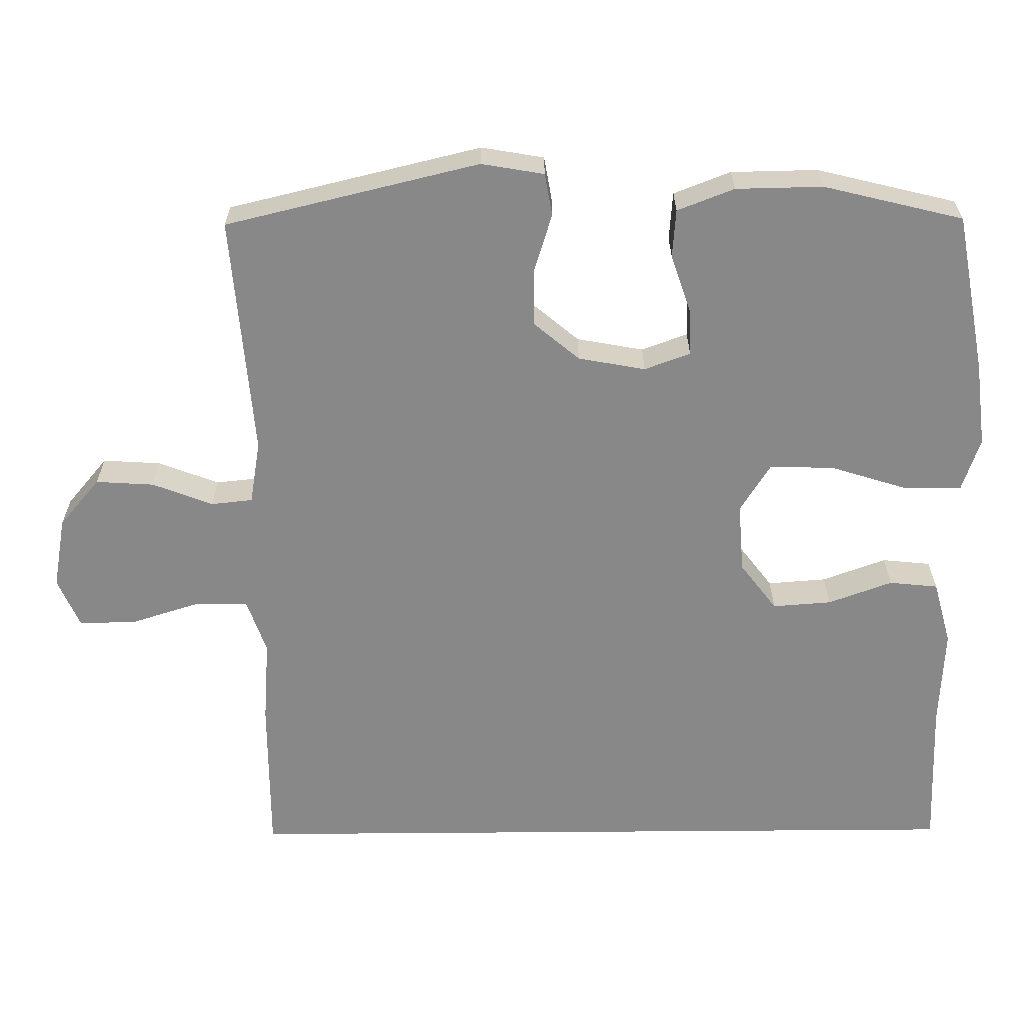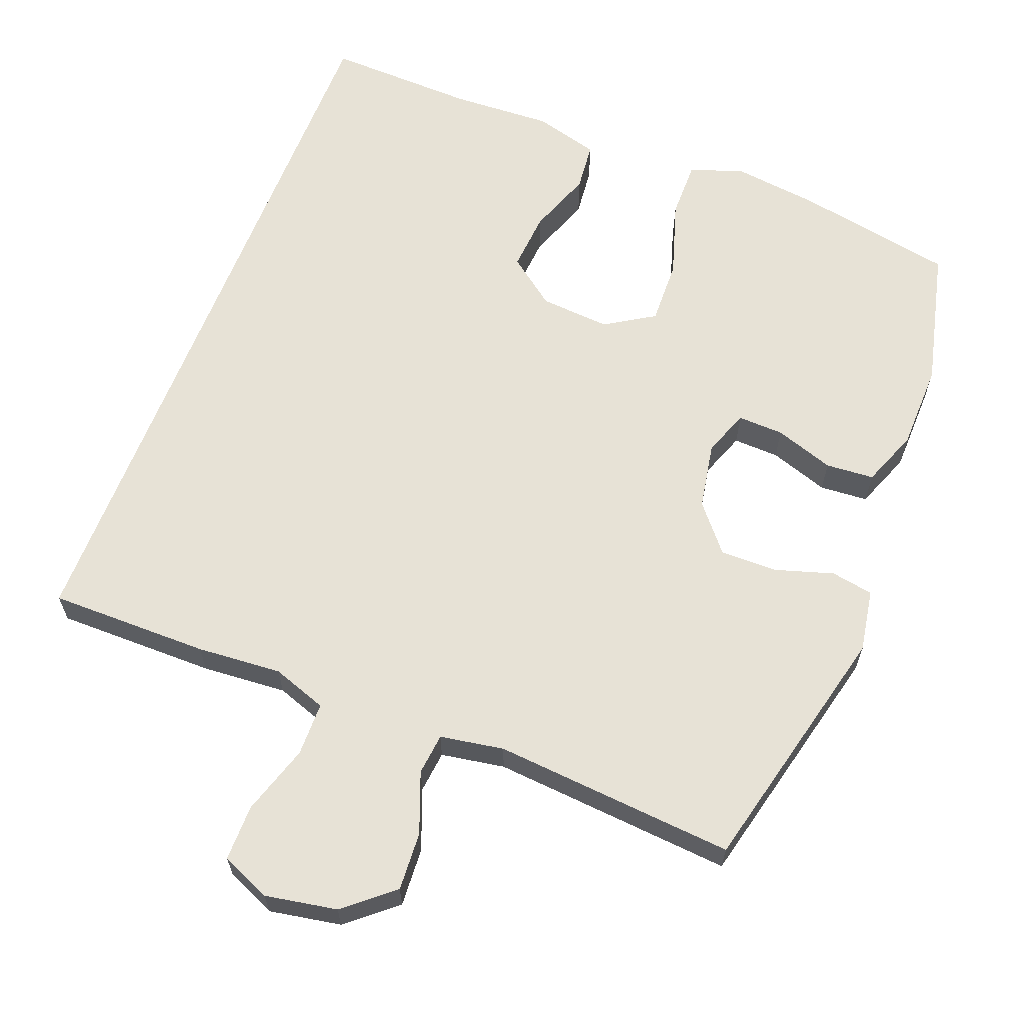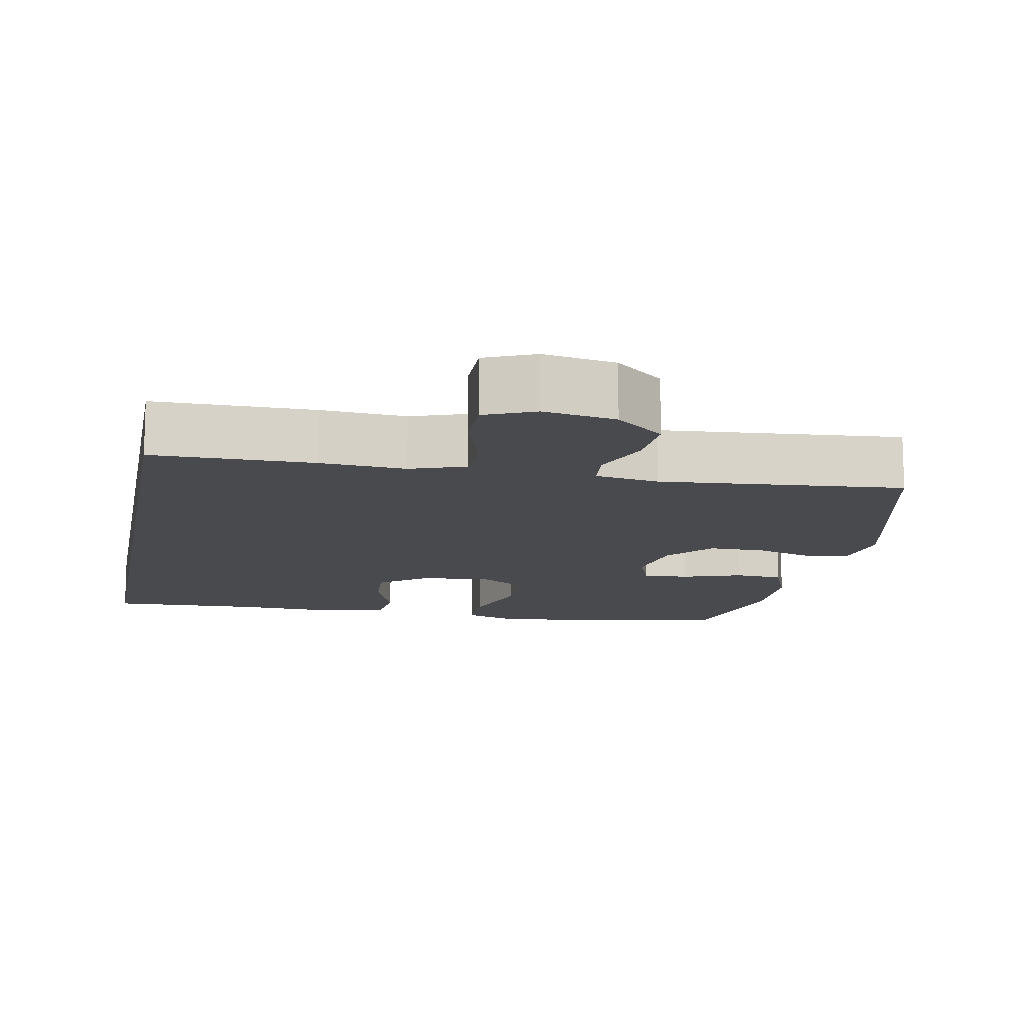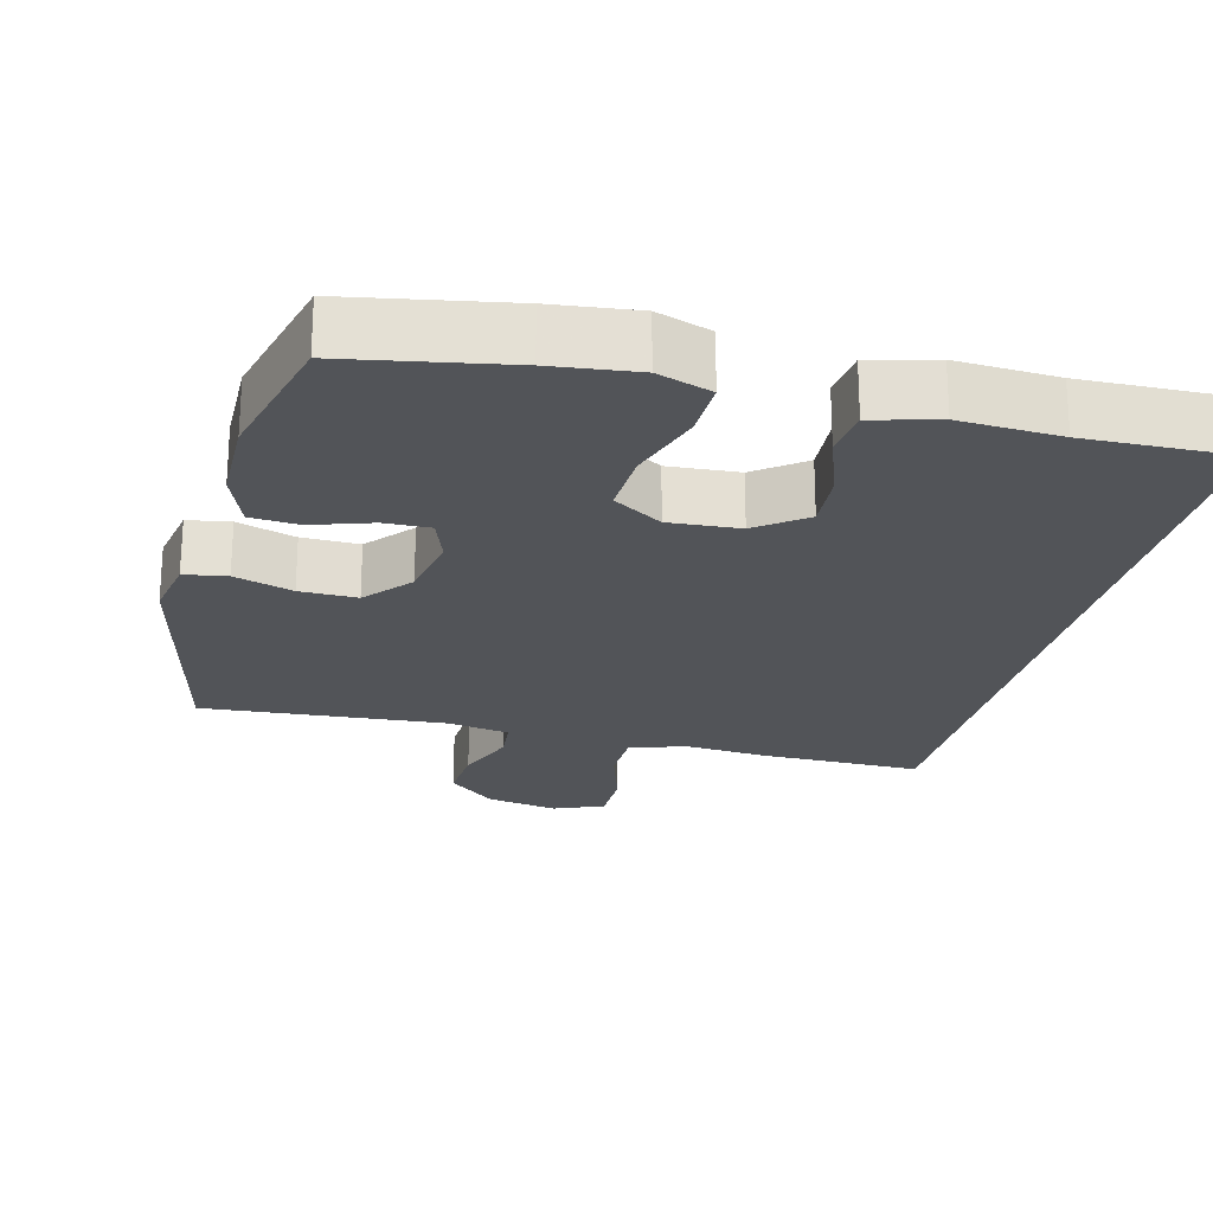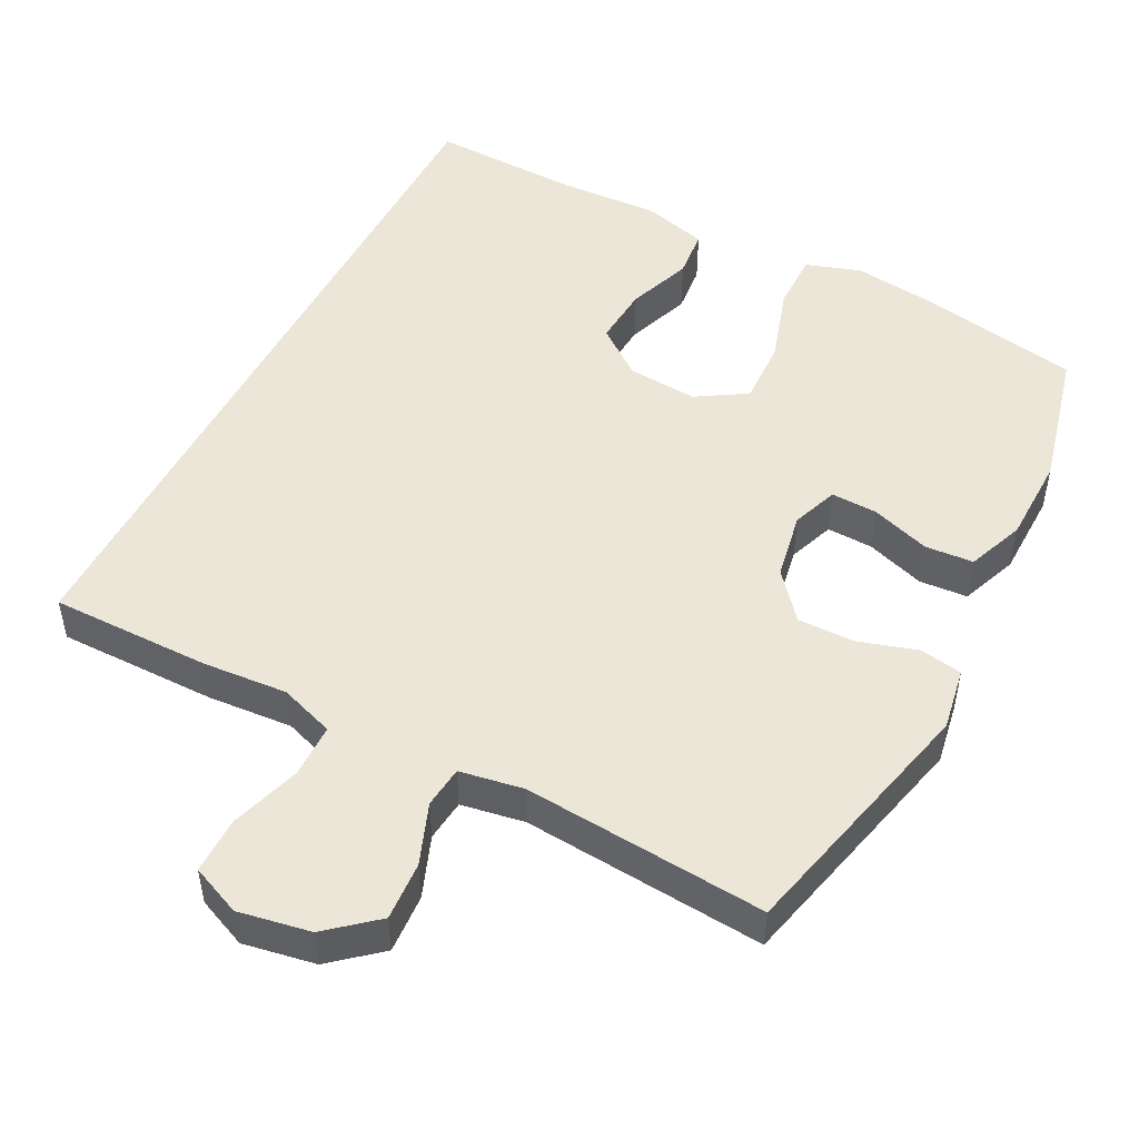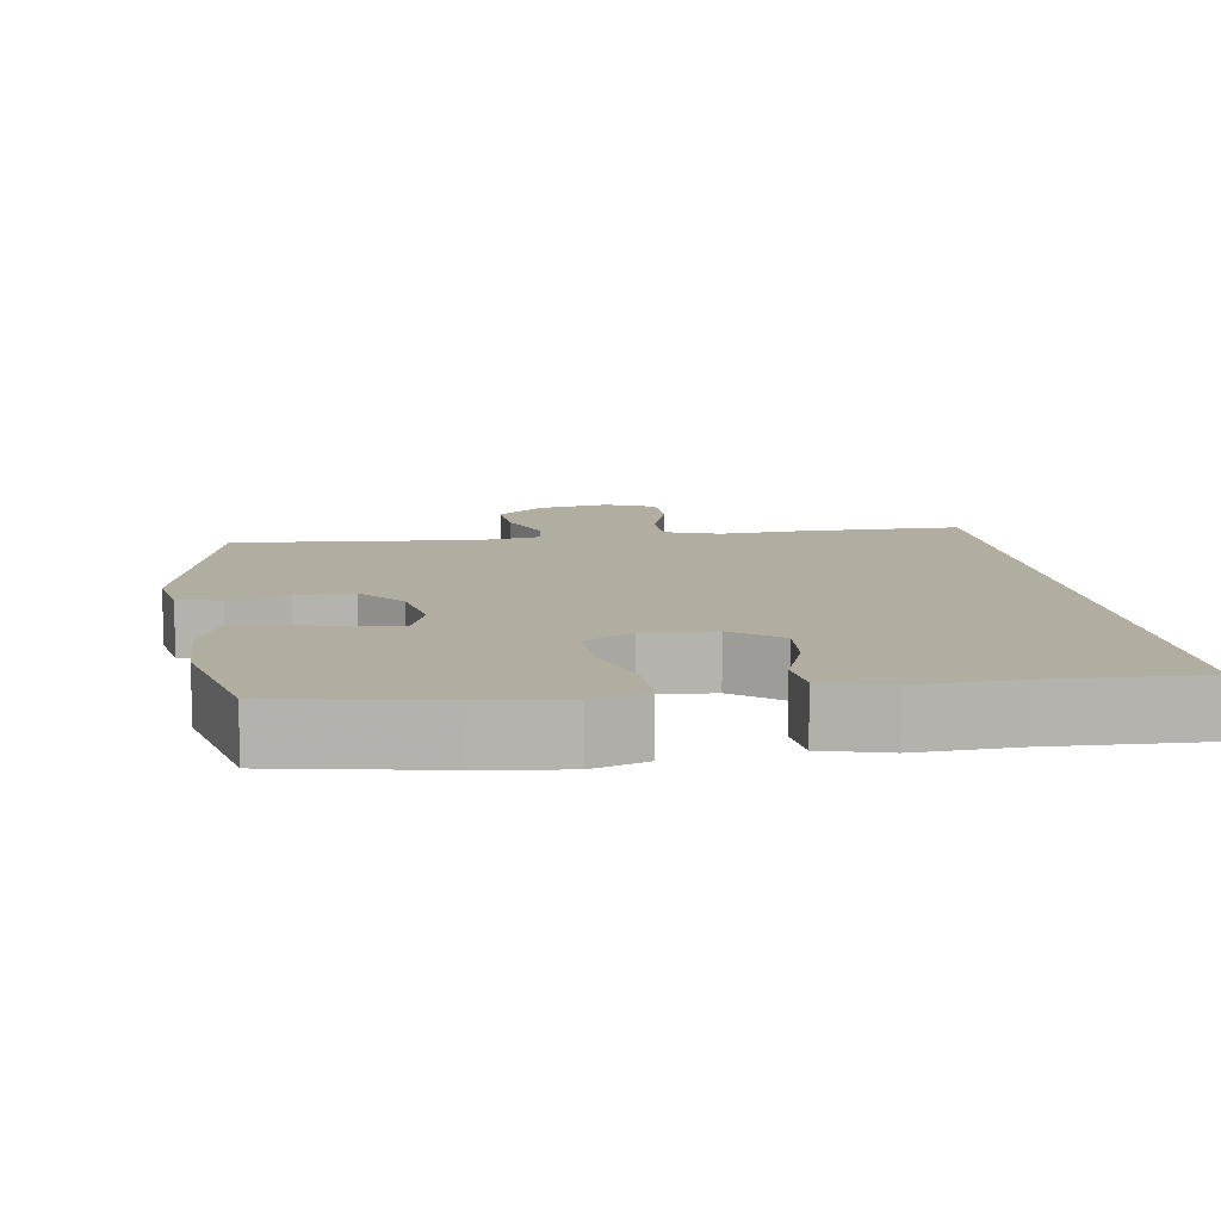
<metadata>
{"format":"obj","ext":"obj","renderer":"f3d","projection":"perspective","resolution":1024,"background":"white","views":[{"elev":-62.9,"azim":90.5,"up":"+Y"},{"elev":63.2,"azim":21.3,"up":"+Y"},{"elev":-13.0,"azim":-10.7,"up":"+Y"},{"elev":-23.0,"azim":165.6,"up":"+Y"},{"elev":49.5,"azim":27.4,"up":"+Y"},{"elev":10.3,"azim":171.6,"up":"+Y"}]}
</metadata>
<code>
v 0.5 0.07 0.5
v 0.583 0.07 0.152
v 0.568 0.07 0.066
v 0.51 0.07 0.056
v 0.43 0.07 0.081
v 0.352 0.07 0.082
v 0.299 0.07 0.019
v 0.282 0.07 -0.073
v 0.305 0.07 -0.136
v 0.368 0.07 -0.134
v 0.449 0.07 -0.107
v 0.515 0.07 -0.112
v 0.545 0.07 -0.19
v 0.547 0.07 -0.309
v 0.5 0.07 -0.5
v 0.282 0.07 -0.54
v 0.166 0.07 -0.554
v 0.092 0.07 -0.529
v 0.093 0.07 -0.45
v 0.126 0.07 -0.345
v 0.129 0.07 -0.256
v 0.062 0.07 -0.214
v -0.034 0.07 -0.221
v -0.1 0.07 -0.271
v -0.094 0.07 -0.352
v -0.062 0.07 -0.44
v -0.069 0.07 -0.507
v -0.158 0.07 -0.531
v -0.295 0.07 -0.524
v -0.5 0.07 -0.53
v -0.5 0.07 0.491
v -0.281 0.07 0.49
v -0.165 0.07 0.481
v -0.09 0.07 0.507
v -0.089 0.07 0.581
v -0.119 0.07 0.677
v -0.119 0.07 0.754
v -0.051 0.07 0.783
v 0.047 0.07 0.765
v 0.113 0.07 0.709
v 0.108 0.07 0.629
v 0.076 0.07 0.546
v 0.082 0.07 0.489
v 0.169 0.07 0.474
v 0.5 0 0.5
v 0.583 0 0.152
v 0.568 0 0.066
v 0.51 0 0.056
v 0.43 0 0.081
v 0.352 0 0.082
v 0.299 0 0.019
v 0.282 0 -0.073
v 0.305 0 -0.136
v 0.368 0 -0.134
v 0.449 0 -0.107
v 0.515 0 -0.112
v 0.545 0 -0.19
v 0.547 0 -0.309
v 0.5 0 -0.5
v 0.282 0 -0.54
v 0.166 0 -0.554
v 0.092 0 -0.529
v 0.093 0 -0.45
v 0.126 0 -0.345
v 0.129 0 -0.256
v 0.062 0 -0.214
v -0.034 0 -0.221
v -0.1 0 -0.271
v -0.094 0 -0.352
v -0.062 0 -0.44
v -0.069 0 -0.507
v -0.158 0 -0.531
v -0.295 0 -0.524
v -0.5 0 -0.53
v -0.5 0 0.491
v -0.281 0 0.49
v -0.165 0 0.481
v -0.09 0 0.507
v -0.089 0 0.581
v -0.119 0 0.677
v -0.119 0 0.754
v -0.051 0 0.783
v 0.047 0 0.765
v 0.113 0 0.709
v 0.108 0 0.629
v 0.076 0 0.546
v 0.082 0 0.489
v 0.169 0 0.474
f 40 41 42
f 39 40 42
f 38 39 42
f 37 38 42
f 36 37 42
f 35 36 42
f 34 35 42 43
f 33 34 43 44
f 31 32 33
f 30 31 33
f 29 30 33
f 27 28 29
f 26 27 29
f 25 26 29
f 24 25 29 33
f 23 24 33 44
f 18 19 20
f 17 18 20
f 16 17 20
f 15 16 20
f 14 15 20
f 13 14 20
f 12 13 20
f 11 12 20
f 10 11 20
f 9 10 20 21
f 8 9 21 22
f 3 4 5
f 2 3 5
f 1 2 5
f 44 1 5
f 44 5 6
f 22 23 44
f 8 22 44
f 7 8 44
f 6 7 44
f 86 85 84
f 86 84 83
f 86 83 82
f 86 82 81
f 86 81 80
f 86 80 79
f 87 86 79 78
f 88 87 78 77
f 77 76 75
f 77 75 74
f 77 74 73
f 73 72 71
f 73 71 70
f 73 70 69
f 77 73 69 68
f 88 77 68 67
f 64 63 62
f 64 62 61
f 64 61 60
f 64 60 59
f 64 59 58
f 64 58 57
f 64 57 56
f 64 56 55
f 64 55 54
f 65 64 54 53
f 66 65 53 52
f 49 48 47
f 49 47 46
f 49 46 45
f 49 45 88
f 50 49 88
f 88 67 66
f 88 66 52
f 88 52 51
f 88 51 50
f 1 45 46 2
f 2 46 47 3
f 3 47 48 4
f 4 48 49 5
f 5 49 50 6
f 6 50 51 7
f 7 51 52 8
f 8 52 53 9
f 9 53 54 10
f 10 54 55 11
f 11 55 56 12
f 12 56 57 13
f 13 57 58 14
f 14 58 59 15
f 15 59 60 16
f 16 60 61 17
f 17 61 62 18
f 18 62 63 19
f 19 63 64 20
f 20 64 65 21
f 21 65 66 22
f 22 66 67 23
f 23 67 68 24
f 24 68 69 25
f 25 69 70 26
f 26 70 71 27
f 27 71 72 28
f 28 72 73 29
f 29 73 74 30
f 30 74 75 31
f 31 75 76 32
f 32 76 77 33
f 33 77 78 34
f 34 78 79 35
f 35 79 80 36
f 36 80 81 37
f 37 81 82 38
f 38 82 83 39
f 39 83 84 40
f 40 84 85 41
f 41 85 86 42
f 42 86 87 43
f 43 87 88 44
f 44 88 45 1

</code>
